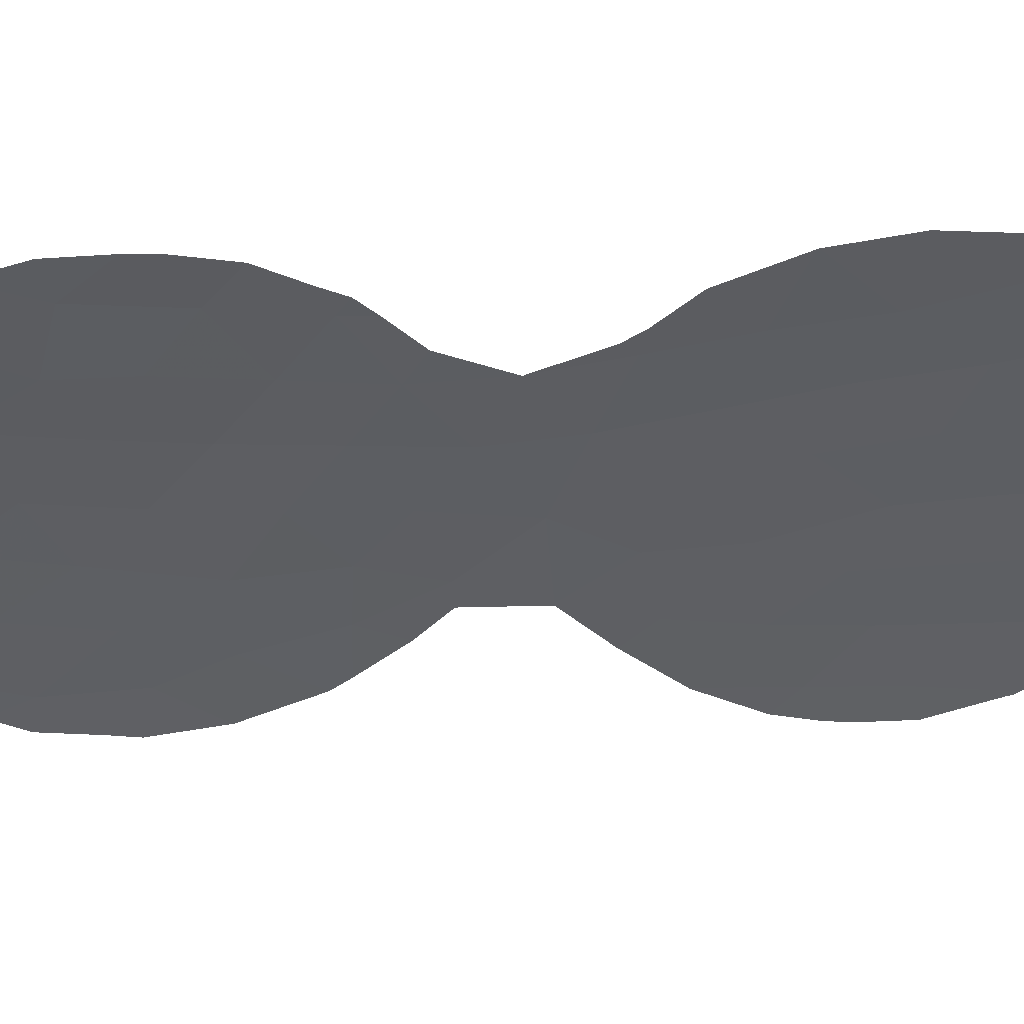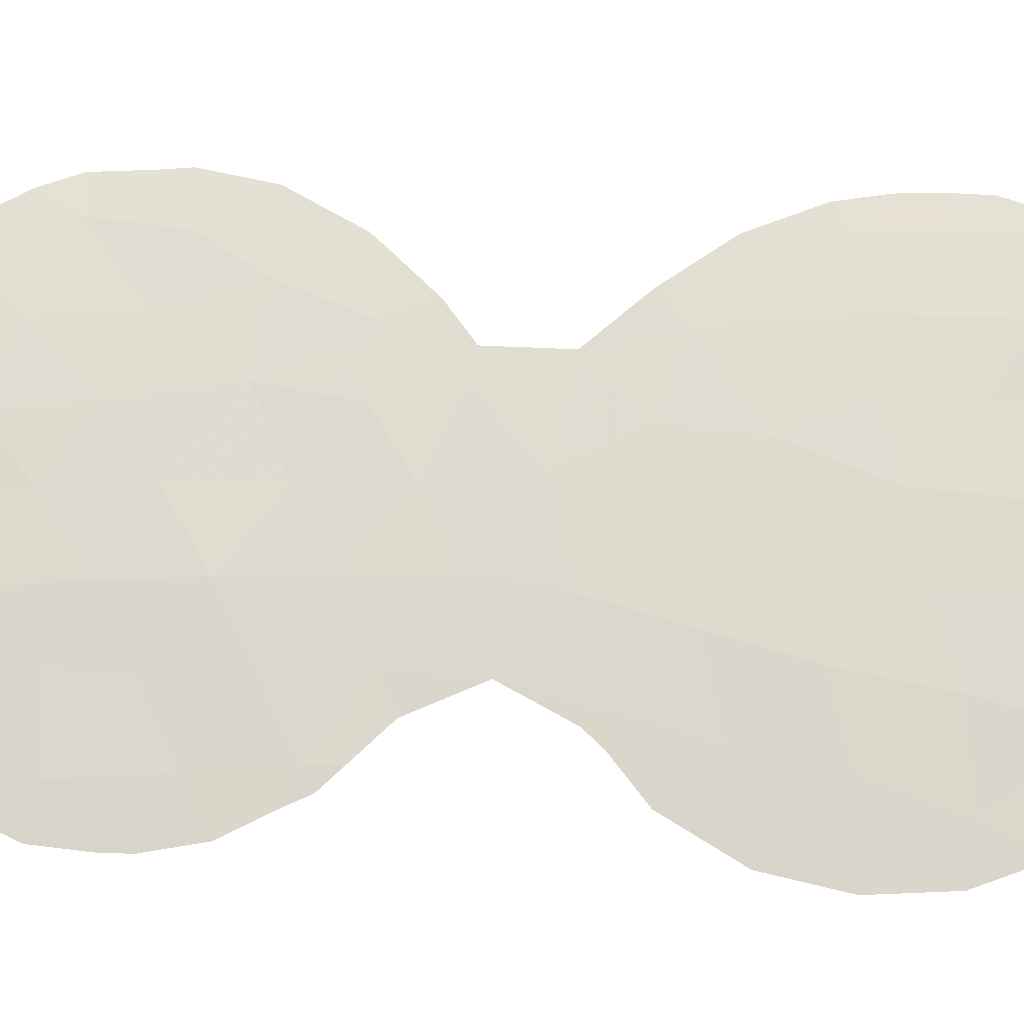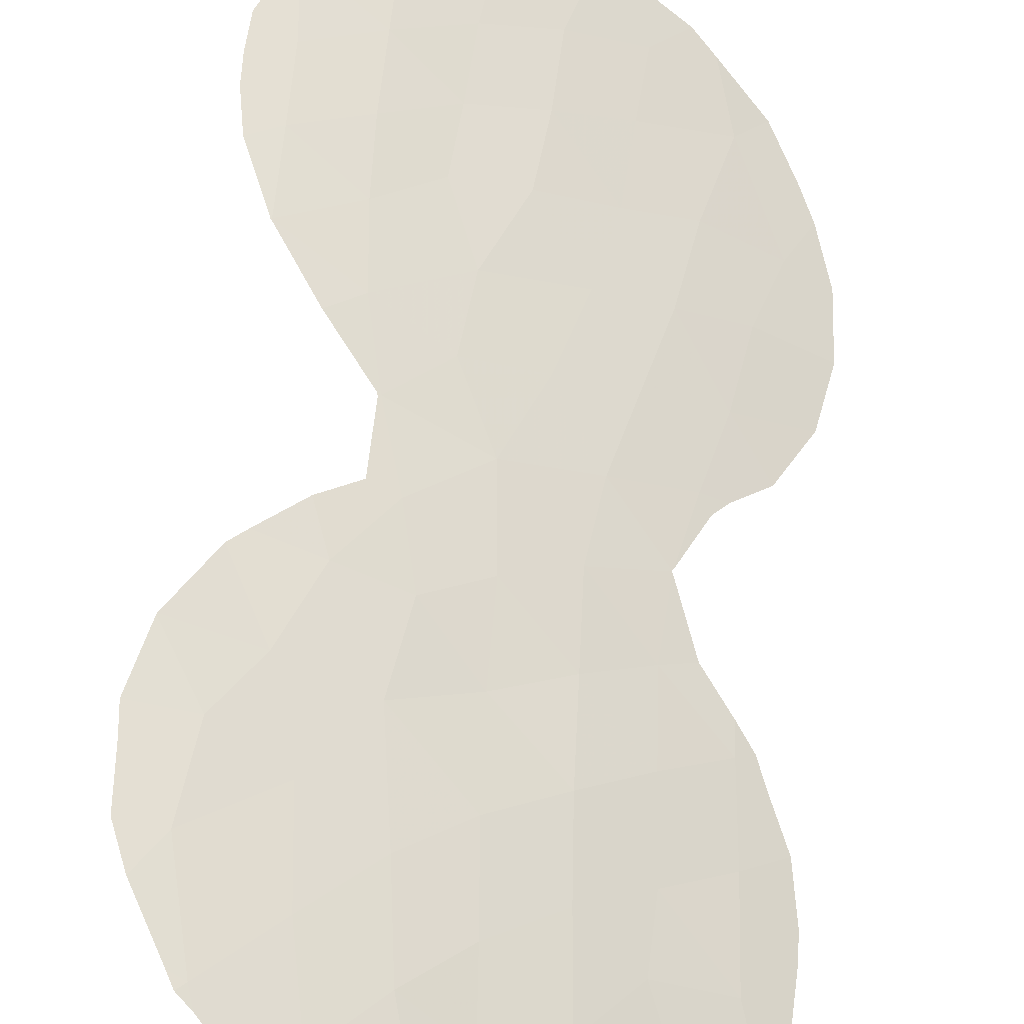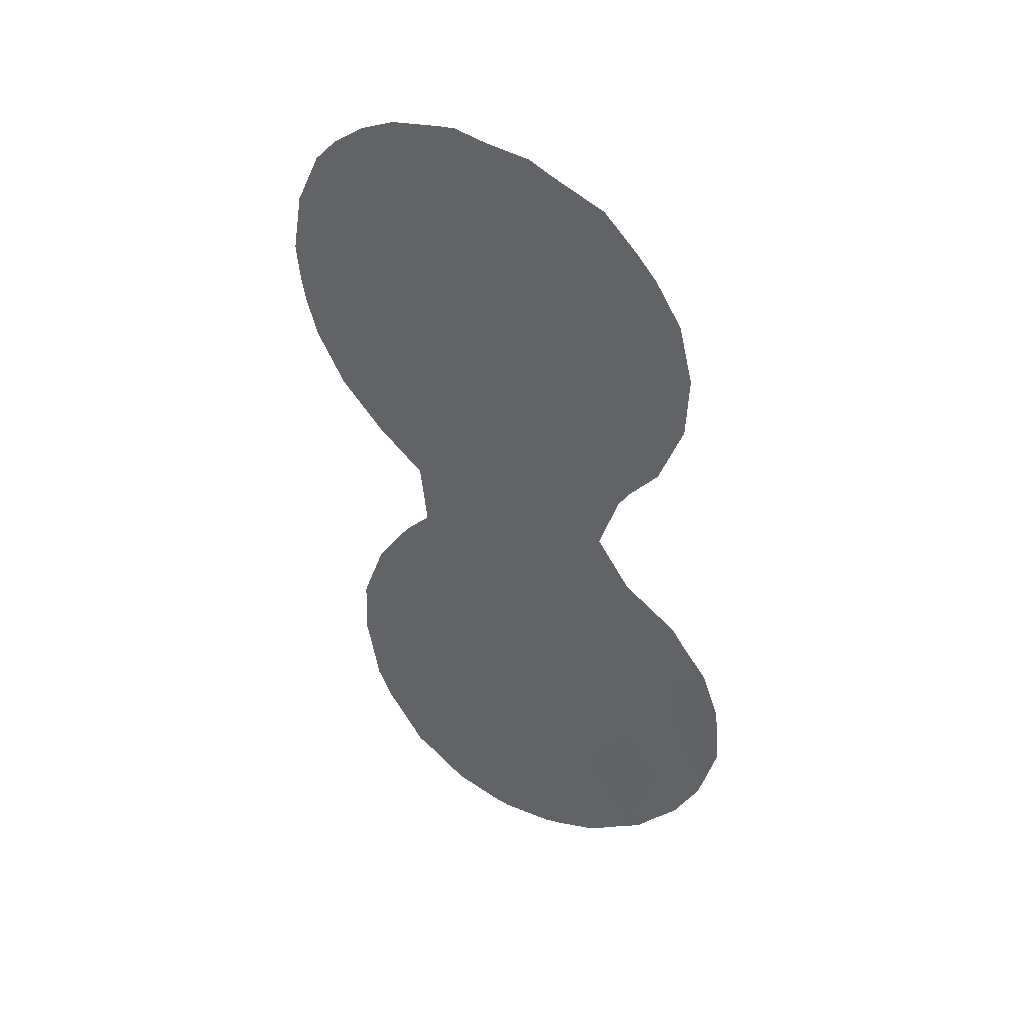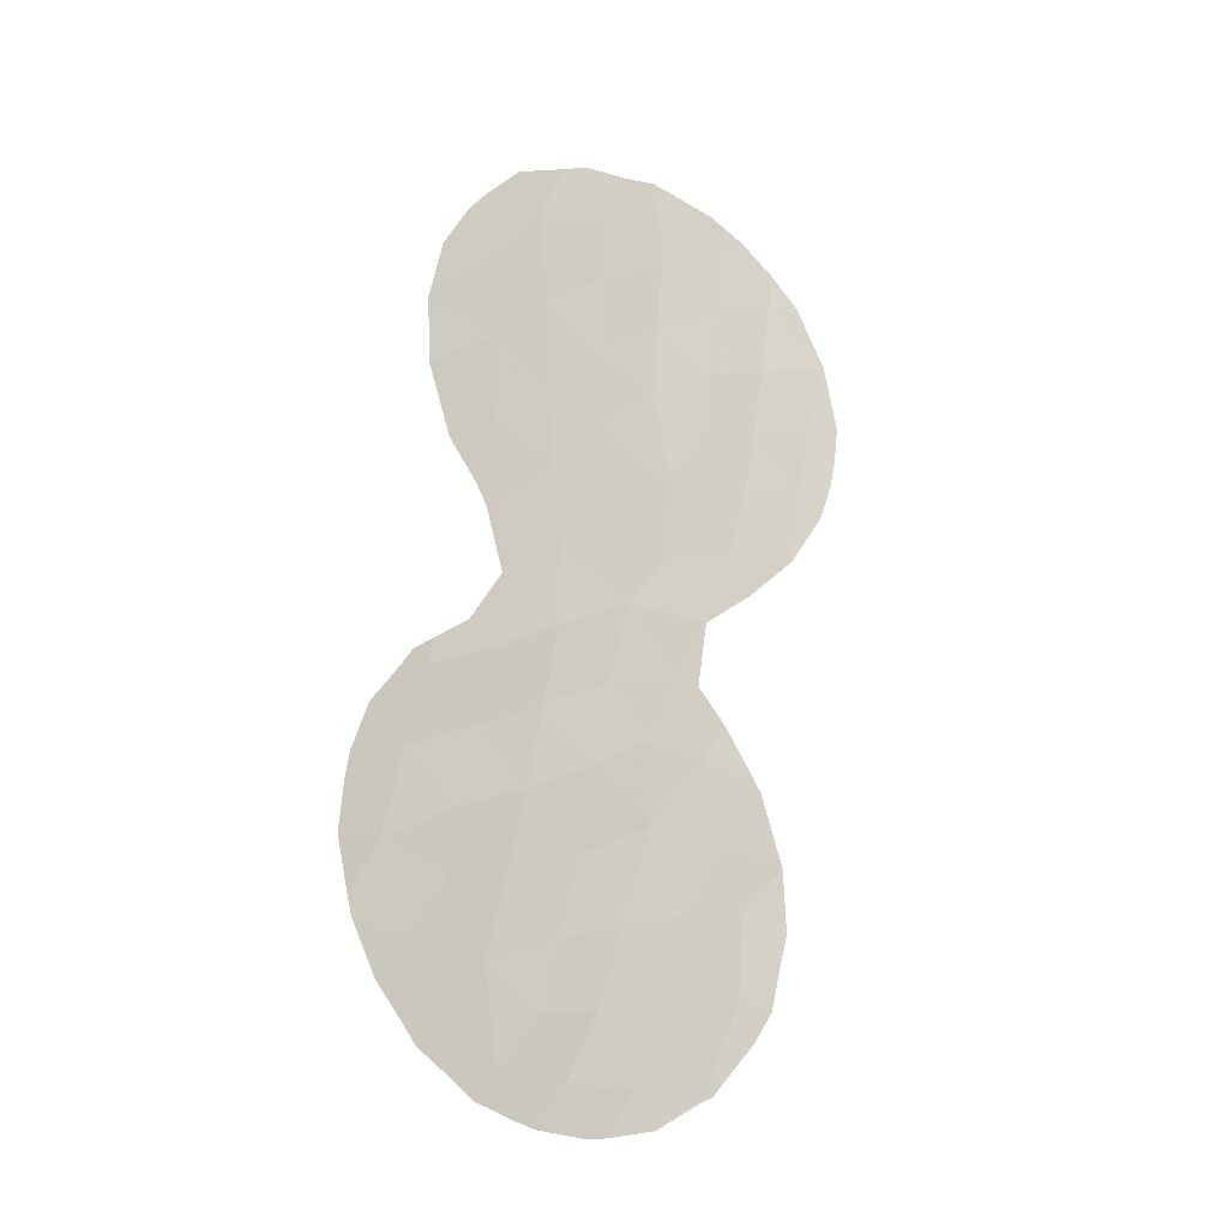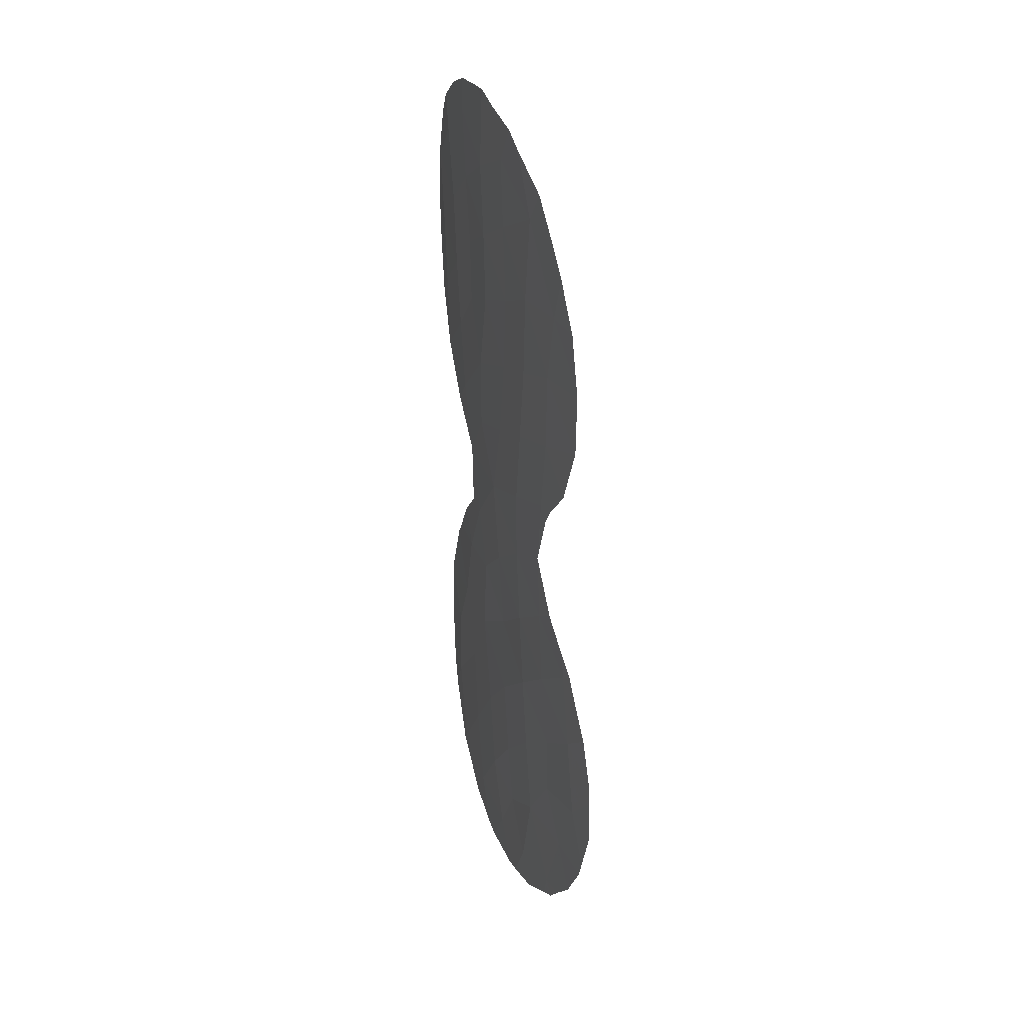
<metadata>
{"format":"obj","ext":"obj","renderer":"f3d","projection":"perspective","resolution":1024,"background":"white","views":[{"elev":-73.5,"azim":-82.5,"up":"+Y"},{"elev":31.9,"azim":-72.4,"up":"+Y"},{"elev":51.2,"azim":-167.4,"up":"+Y"},{"elev":42.2,"azim":-114.6,"up":"+Z"},{"elev":-19.2,"azim":-0.4,"up":"+Z"},{"elev":35.0,"azim":-74.0,"up":"+Z"}]}
</metadata>
<code>
v -17.78 67.73 -1.117
v -23.49 63.72 -7.196
v -17.95 67.64 5.04
v -18.14 67.51 3.111
v -22.12 64.99 -13.64
v -20.51 66.14 -12.98
v -19.37 66.75 -6.652
v -15.59 69.09 0.8069
v -16.91 68.25 0.4164
v -15.91 68.9 -0.9976
v -20.89 65.6 0.6715
v -19.54 66.54 -0.0527
v -20.55 65.88 -5.489
v -19.04 67.14 -12.38
v -16.67 68.6 -10.17
v -15.34 69.23 2.709
v -14.1 69.93 1.361
v -16.56 68.55 5.942
v -21.26 65.49 -9.585
v -22.38 64.63 -8.355
v -14.37 69.78 -0.4711
v -22.78 64.32 -10.34
v -23.92 63.44 -9.18
v -14.67 69.64 -2.453
v -19.66 66.53 -8.755
v -18.34 67.52 -9.948
v -16.99 68.25 -4.599
v -17.87 67.7 -3.04
v -20.71 65.75 -1.435
v -21.99 64.79 -2.67
v -19.6 66.85 -14.47
v -22.16 64.64 -0.6509
v -23.24 64.16 -15.38
v -21.84 65.29 -15.92
v -20.34 66.39 -16.18
v -16.62 68.46 4.009
v -16.78 68.31 2.139
v -20.87 65.91 -14.7
v -17.04 68.31 -8.092
v -22.94 64.27 -11.96
v -24.34 63.16 -11.32
v -17.05 68.58 -15.96
v -17.73 67.83 -6.261
v -18.22 67.44 1.199
v -20.93 65.56 2.892
v -16.34 68.66 -2.843
v -22.45 64.39 3.347
v -15.09 69.43 4.666
v -13.68 70.14 3.223
v -19.48 66.57 4.117
v -22 64.81 -6.412
v -21.65 65.27 -11.54
v -16.22 69 -13.82
v -18.72 67.51 -16.13
v -21.13 65.39 5.288
v -20.9 65.69 -7.501
v -23.73 63.69 -13.3
v -22.2 64.6 1.448
v -18.88 67.05 -4.518
v -18.33 67.46 -7.84
v -20.07 66.39 -10.94
v -19.36 66.66 5.955
v -18.04 67.86 -14.15
v -19.63 66.46 2.04
v -18.15 67.52 6.944
v -16.13 69 -11.78
v -17.51 68.11 -12.03
v -19.31 66.72 -2.257
v -20.53 65.9 -3.555
v -13.65 70.16 3.363
v -14.32 69.83 4.858
v -13.59 70.19 3.241
v -13.58 70.19 3.116
v -24.66 62.82 -8.316
v -25.01 62.55 -9.509
v -23.36 63.8 -6.51
v -22.6 64.35 -5.881
v -23.5 63.96 -15.73
v -23.85 63.68 -15.18
v -22.29 64.96 -16.76
v -21.44 65.65 -17.09
v -24.08 63.25 -7.402
v -19.83 66.82 -17.36
v -20.99 65.98 -17.24
v -15.09 69.55 -10.53
v -15.6 69.17 -8.741
v -15.85 69.01 -8.282
v -15.09 69.55 -10.56
v -24.97 62.7 -12.67
v -24.88 62.79 -13.14
v -16.92 68.29 -4.593
v -16.95 68.28 -4.672
v -24.37 63.23 -14.41
v -15.43 69.44 -14.07
v -15.88 69.23 -14.84
v -16.52 68.61 -7.127
v -17.16 68.19 -6.291
v -23.13 64.28 -16.03
v -13.52 70.21 -0.1401
v -13.39 70.27 0.5872
v -25.1 62.5 -10.14
v -25.2 62.46 -11.39
v -13.29 70.32 1.545
v -15.02 69.61 -12.18
v -21.89 64.9 -4.473
v -21.87 64.91 -4.517
v -23.79 63.47 -6.889
v -22.5 64.4 -2.465
v -22.26 64.59 -2.955
v -15.79 69 -3.637
v -18.29 67.82 -17.06
v -17.23 68.48 -16.35
v -14.68 69.63 -2.501
v -23.61 63.49 0.2027
v -23.61 63.48 0.2326
v -22.82 64.12 4.651
v -23.38 63.68 3.489
v -13.84 70.06 -1.129
v -17.81 67.74 7.199
v -16.63 68.5 6.87
v -15.79 69.03 6.365
v -14.99 69.51 5.653
v -19.41 67.1 -17.3
v -21.89 64.9 -4.553
v -21.87 64.91 -4.538
v -15.17 69.54 -12.82
v -23.12 63.9 -1.518
v -22.38 64.46 5.29
v -21.63 65.01 6.212
v -20.5 65.88 6.787
v -16.73 68.76 -15.93
v -16.92 68.67 -16.19
v -19.96 66.26 7.069
v -23.68 63.45 1.929
v -18.22 67.48 7.295
v -18.94 66.98 7.16
v -14.62 69.66 -2.425
v -14.65 69.65 -2.475
v -23.64 63.48 2.139
f 48 49 70
f 48 70 71
f 52 5 6
f 49 73 72
f 8 9 10
f 23 74 75
f 11 29 12
f 2 51 77
f 2 77 76
f 49 16 17
f 23 22 20
f 22 19 20
f 24 21 10
f 69 29 30
f 33 79 78
f 54 42 63
f 34 80 81
f 23 2 82
f 23 82 74
f 35 84 83
f 35 34 81
f 35 81 84
f 16 36 37
f 53 67 63
f 23 20 2
f 13 51 56
f 5 38 6
f 38 31 6
f 15 85 86
f 39 15 86
f 39 86 87
f 15 66 88
f 15 88 85
f 57 41 89
f 57 89 90
f 19 61 25
f 27 92 91
f 33 57 93
f 33 93 79
f 11 32 29
f 17 16 8
f 8 21 17
f 38 35 31
f 31 14 6
f 41 22 23
f 43 27 59
f 28 68 59
f 53 95 94
f 43 39 96
f 43 96 97
f 27 43 97
f 27 97 92
f 25 7 56
f 34 33 98
f 34 98 80
f 35 38 34
f 17 21 99
f 17 99 100
f 3 36 18
f 39 87 96
f 39 43 60
f 5 57 33
f 38 5 34
f 41 23 75
f 41 75 101
f 41 101 102
f 49 17 103
f 49 103 73
f 17 100 103
f 65 3 18
f 66 104 88
f 40 52 22
f 33 78 98
f 11 45 58
f 32 11 58
f 40 22 41
f 69 30 105
f 69 105 106
f 1 12 68
f 55 50 62
f 41 102 89
f 2 107 82
f 40 5 52
f 40 57 5
f 30 108 109
f 46 27 91
f 46 91 110
f 42 54 111
f 42 111 112
f 24 46 110
f 24 110 113
f 24 10 46
f 46 1 28
f 21 8 10
f 32 58 115
f 32 115 114
f 47 116 117
f 21 118 99
f 4 50 64
f 8 16 37
f 8 37 9
f 9 37 44
f 37 4 44
f 36 3 4
f 36 4 37
f 65 18 120
f 65 120 119
f 18 48 122
f 18 122 121
f 36 16 48
f 16 49 48
f 57 90 93
f 43 59 7
f 25 26 60
f 59 13 7
f 48 71 122
f 49 72 70
f 3 50 4
f 62 50 3
f 54 35 83
f 54 83 123
f 51 13 125
f 51 125 124
f 51 124 77
f 56 20 19
f 66 53 126
f 66 126 104
f 53 94 126
f 19 52 61
f 52 6 61
f 28 59 27
f 31 63 14
f 30 32 127
f 30 127 108
f 47 55 128
f 47 128 116
f 35 54 31
f 63 31 54
f 63 67 14
f 13 56 7
f 51 20 56
f 20 51 2
f 57 40 41
f 25 61 26
f 26 15 39
f 47 45 55
f 55 129 128
f 55 130 129
f 32 30 29
f 59 68 69
f 1 68 28
f 1 44 12
f 53 42 131
f 53 131 95
f 42 132 131
f 25 56 19
f 39 60 26
f 33 34 5
f 32 114 127
f 58 45 47
f 61 6 14
f 26 61 14
f 13 69 106
f 13 106 125
f 13 59 69
f 68 29 69
f 55 62 133
f 55 133 130
f 55 45 50
f 2 76 107
f 30 109 105
f 54 123 111
f 42 112 132
f 9 1 10
f 1 46 10
f 28 27 46
f 42 53 63
f 58 134 115
f 44 64 12
f 64 50 45
f 4 64 44
f 44 1 9
f 18 121 120
f 65 119 135
f 65 62 3
f 65 135 136
f 62 65 136
f 62 136 133
f 48 18 36
f 64 45 11
f 64 11 12
f 7 60 43
f 60 7 25
f 52 19 22
f 67 66 15
f 26 67 15
f 67 53 66
f 14 67 26
f 29 68 12
f 21 24 137
f 21 137 118
f 24 138 137
f 47 117 139
f 58 47 139
f 58 139 134
f 24 113 138

</code>
